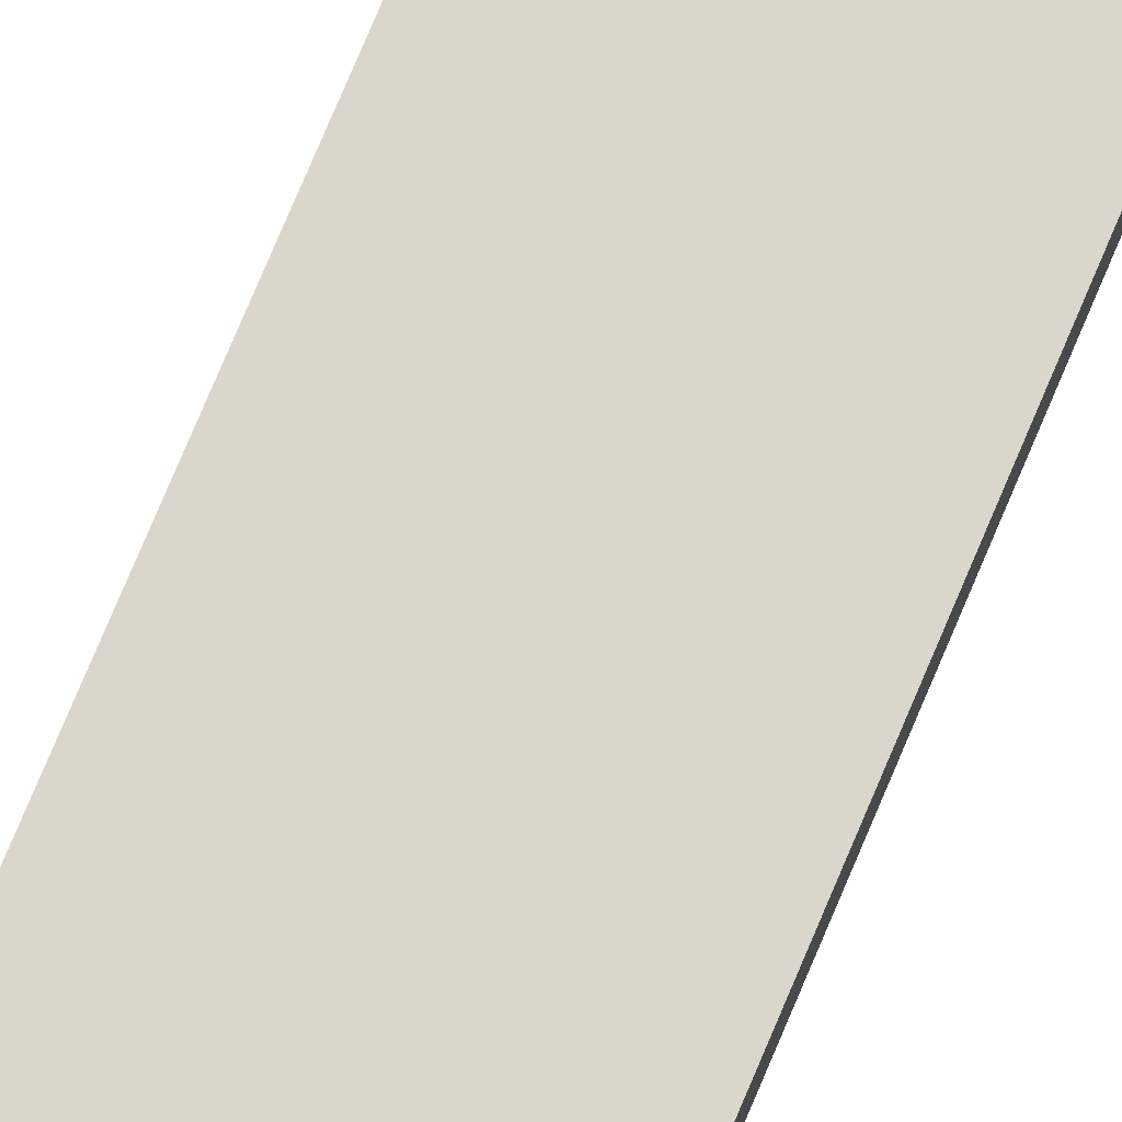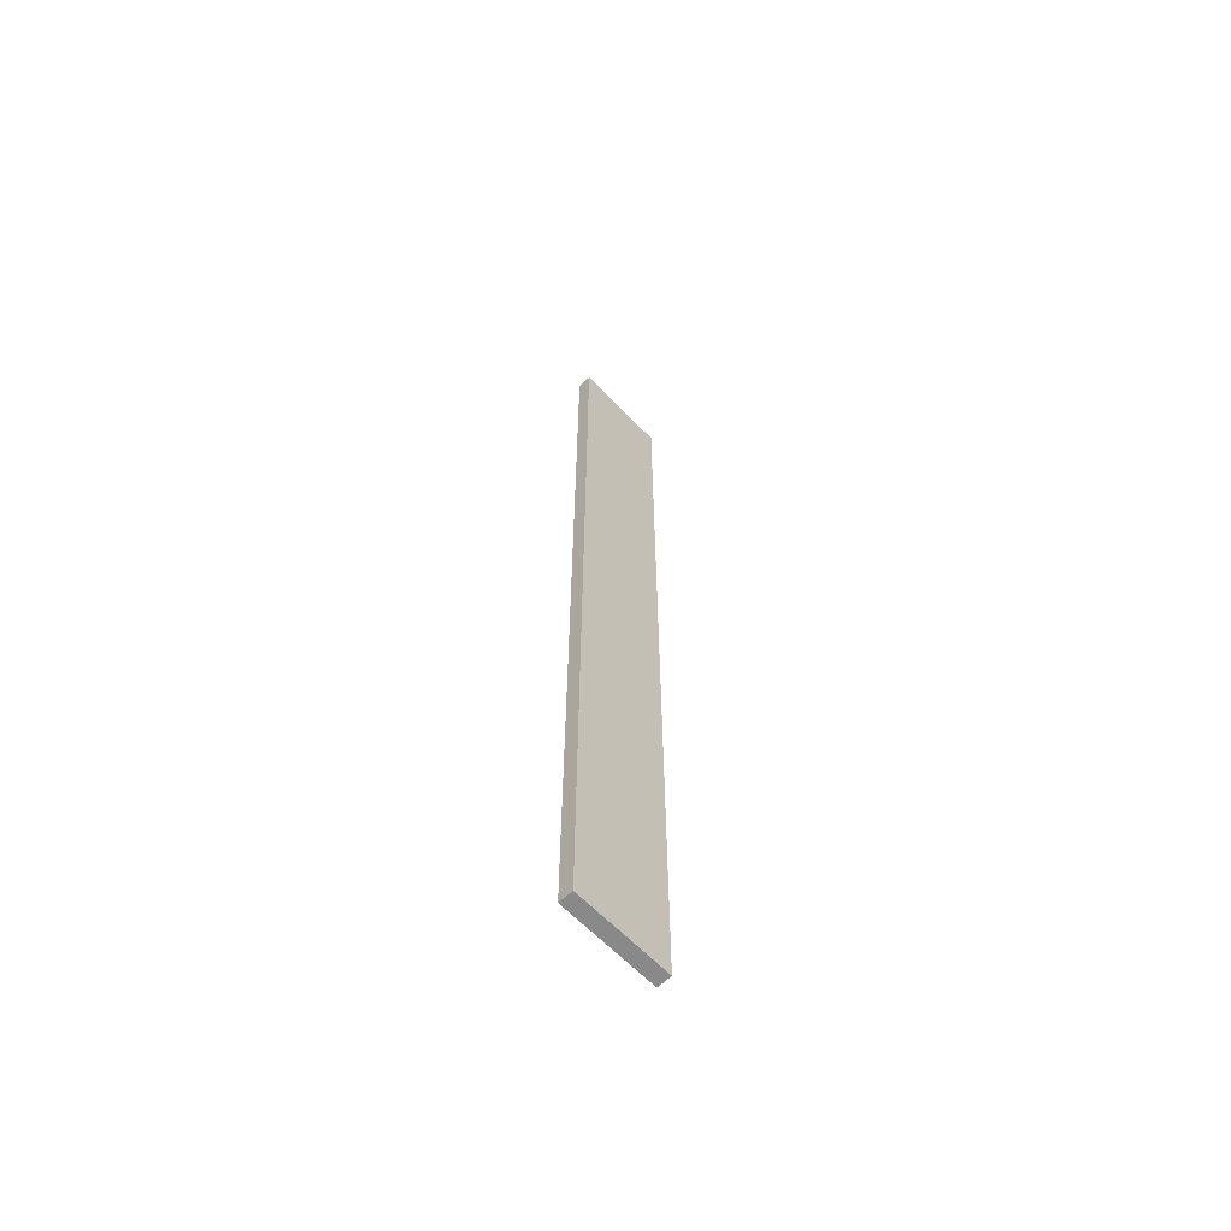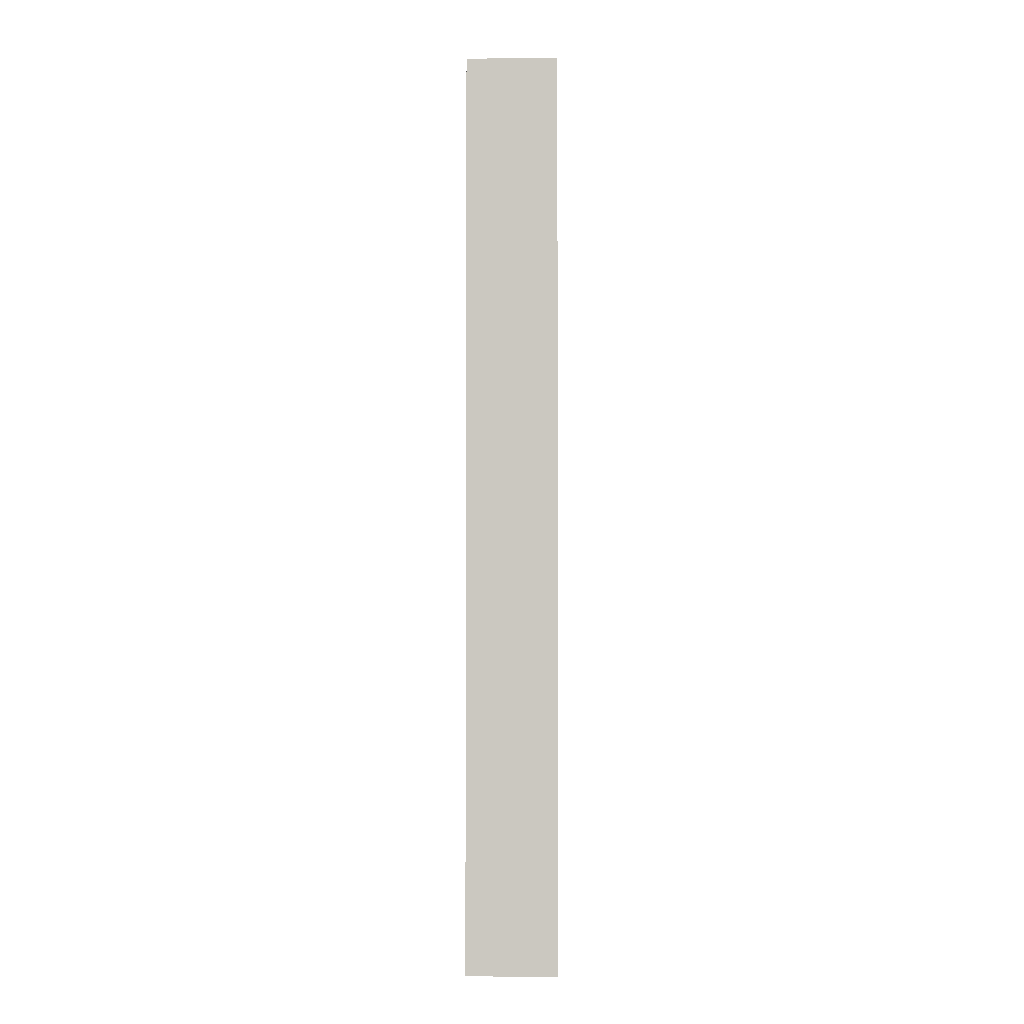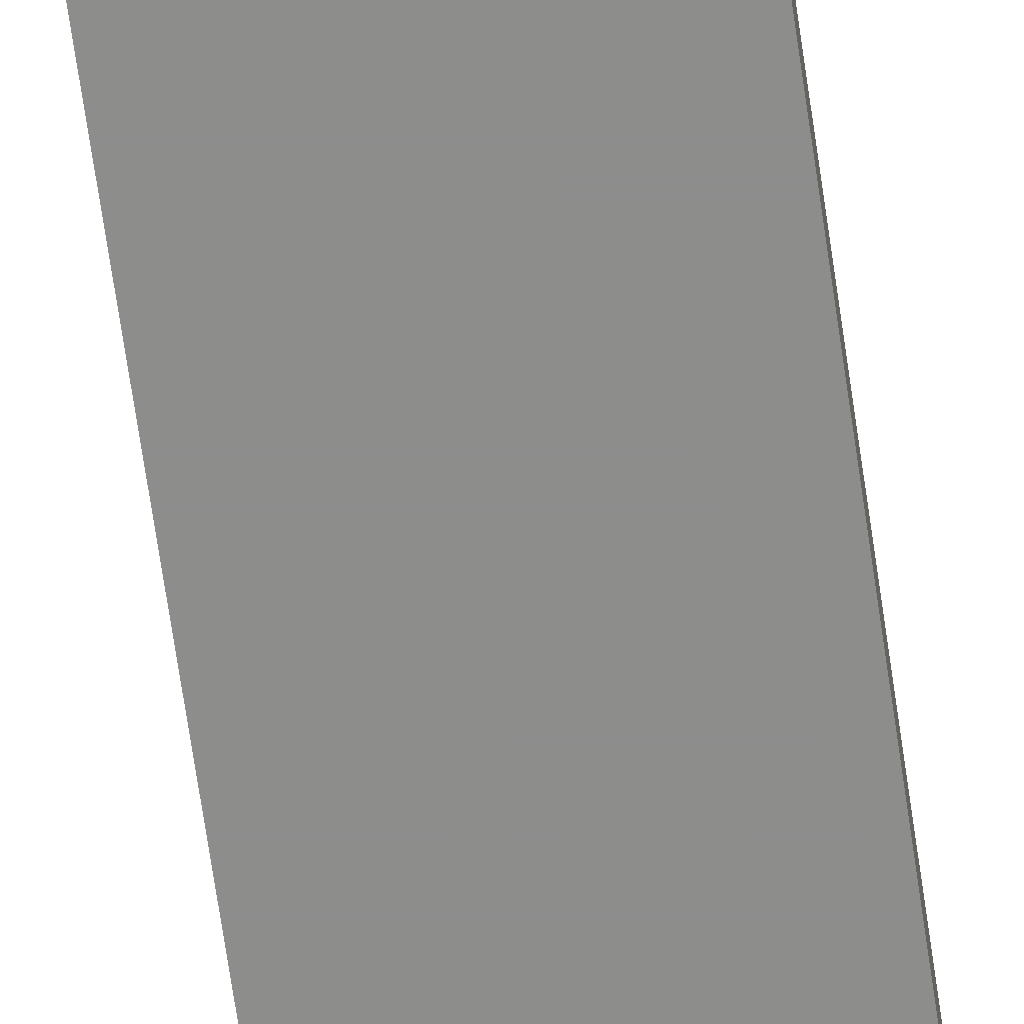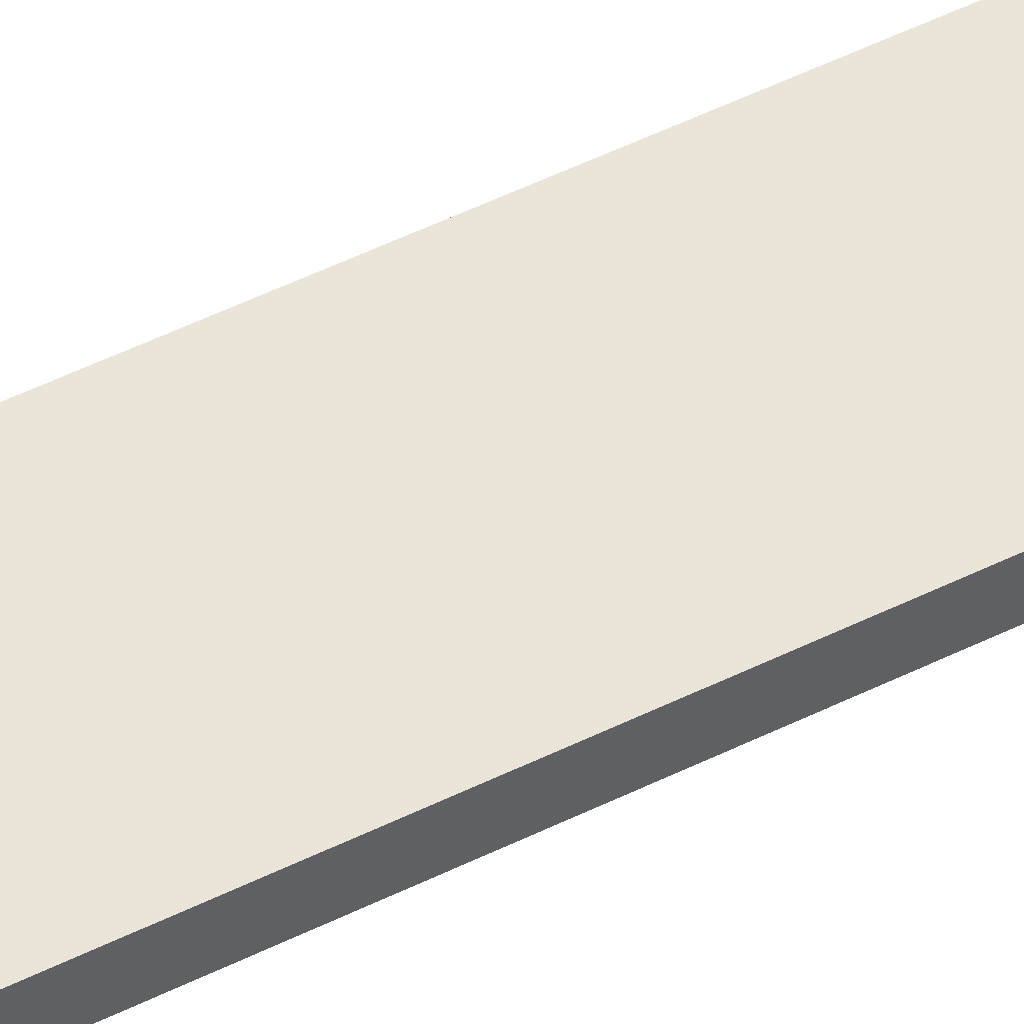
<metadata>
{"format":"obj","ext":"obj","renderer":"f3d","projection":"perspective","resolution":1024,"background":"white","views":[{"elev":73.9,"azim":22.6,"up":"+Z"},{"elev":-63.0,"azim":133.7,"up":"+Y"},{"elev":-2.8,"azim":1.1,"up":"+Y"},{"elev":-64.5,"azim":-172.0,"up":"+Z"},{"elev":45.0,"azim":-120.7,"up":"+Z"}]}
</metadata>
<code>
v 0.2794 -0.4621 -0.01512
v 0.2794 -0.4621 -0.02852
v 0.2794 0.447 -0.01512
v 0.1885 0.447 -0.01512
v 0.1885 -0.4621 -0.01512
v 0.1885 0.447 -0.02852
v 0.2794 0.447 -0.02852
v 0.1885 -0.4621 -0.02852
f 1 2 3
f 1 3 4
f 5 2 1
f 5 1 4
f 6 5 4
f 7 3 2
f 7 2 6
f 7 6 4
f 7 4 3
f 8 6 2
f 8 2 5
f 8 5 6

</code>
